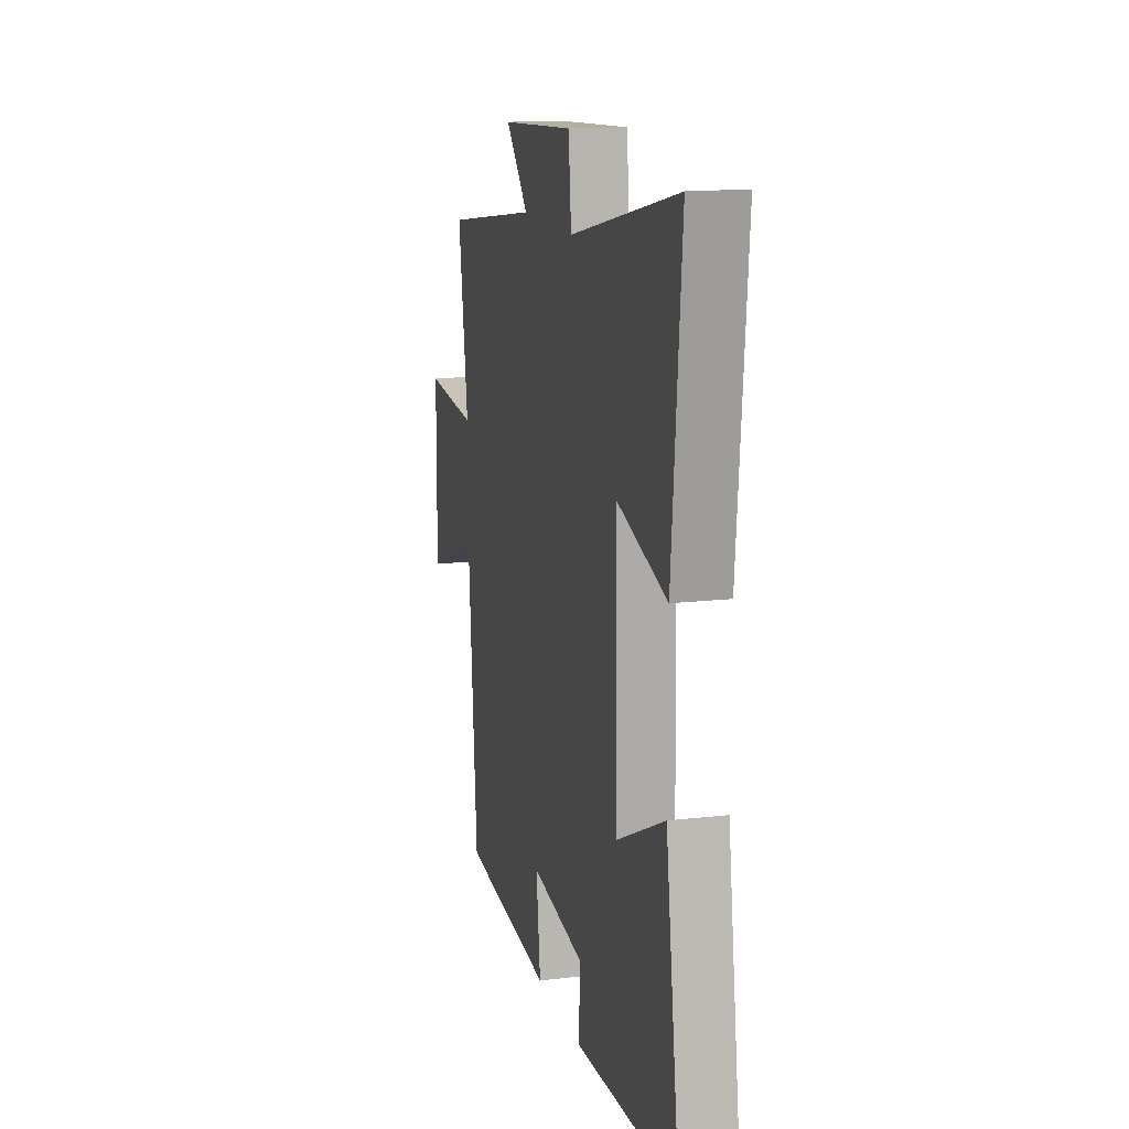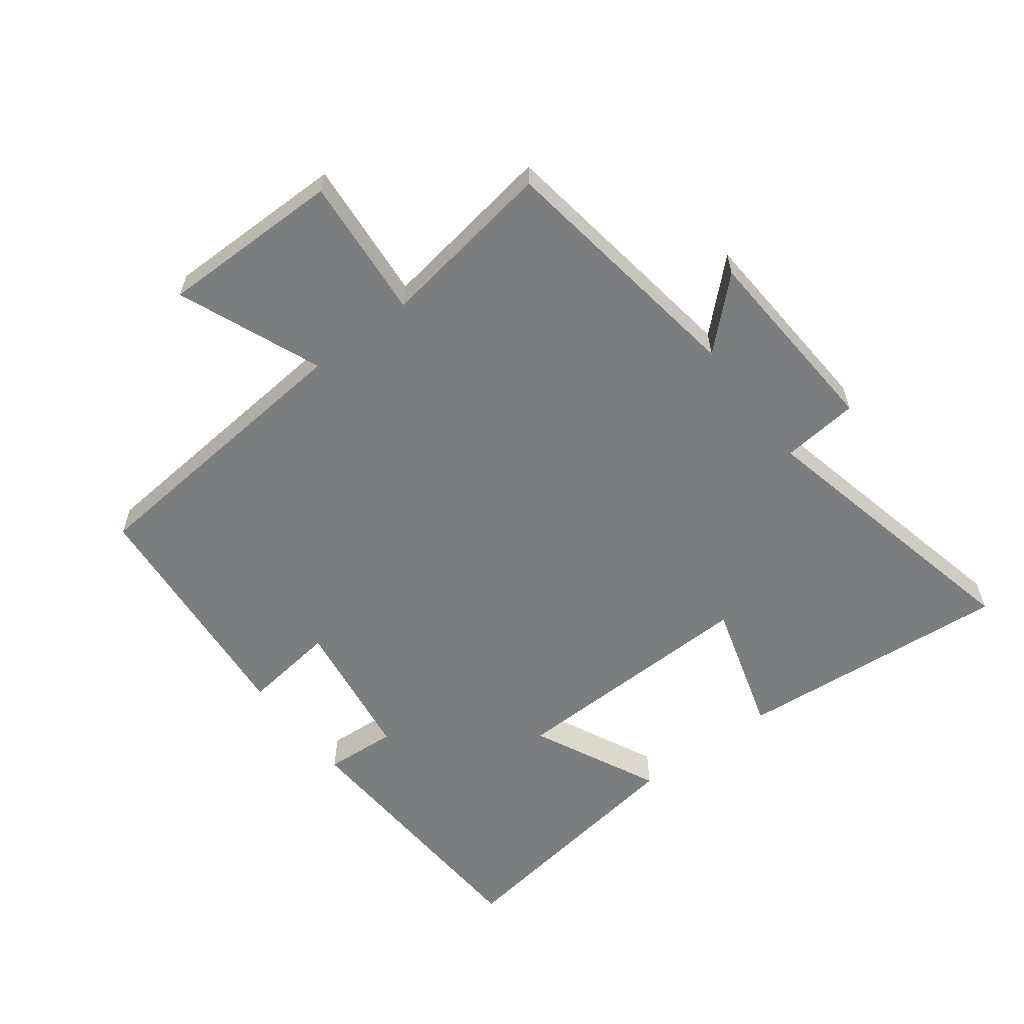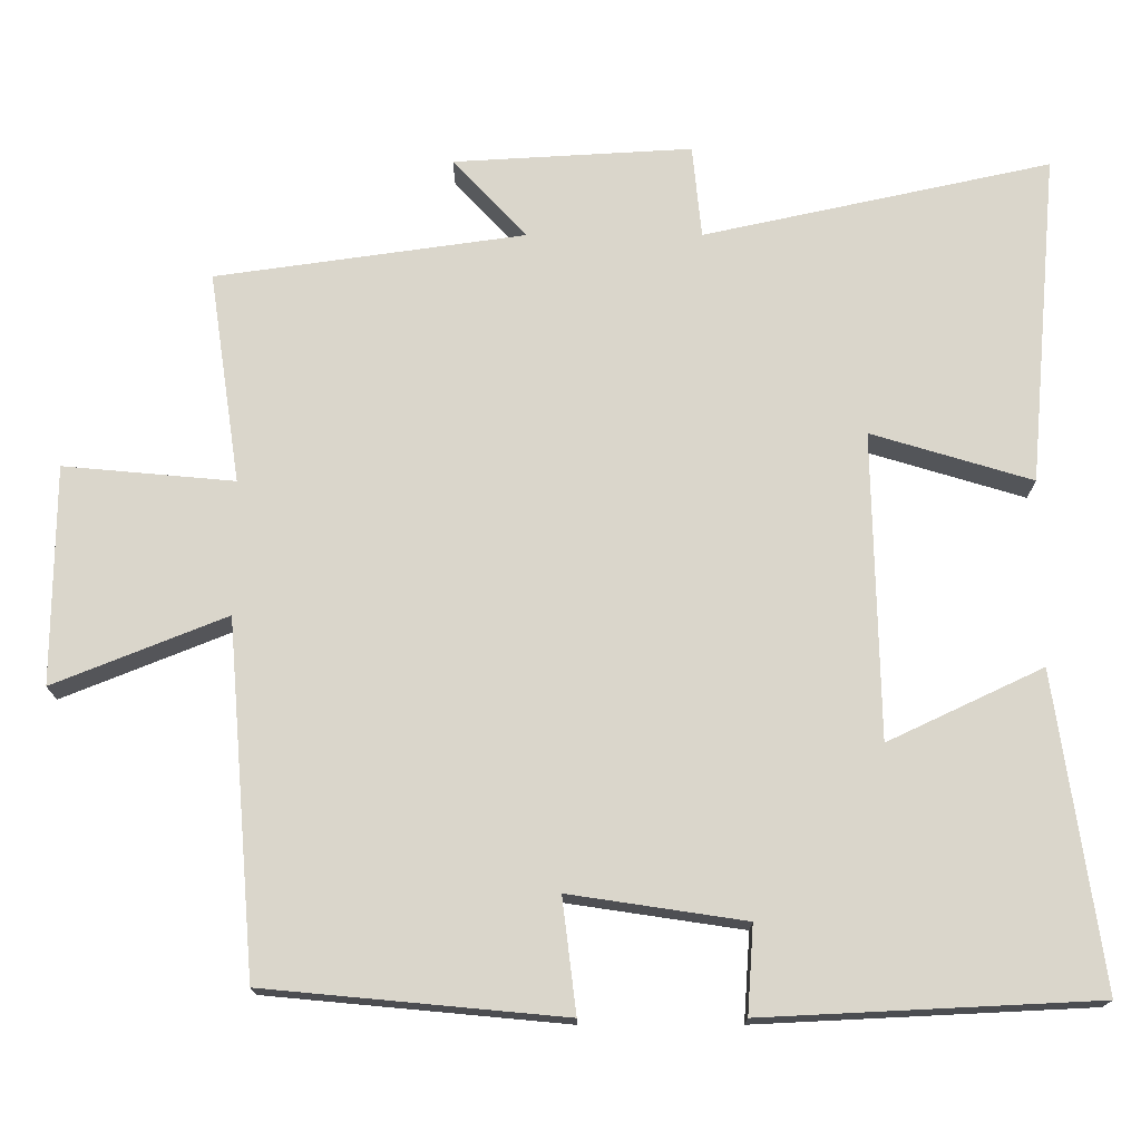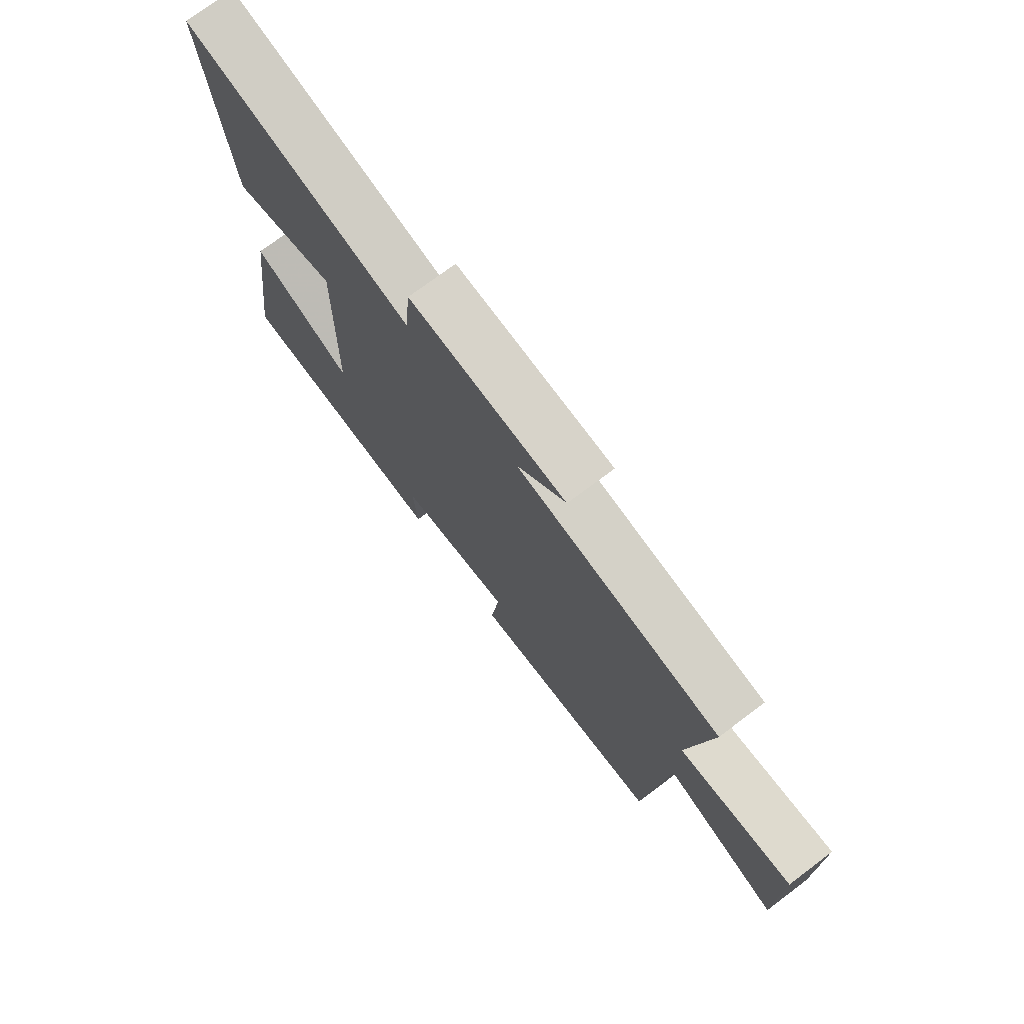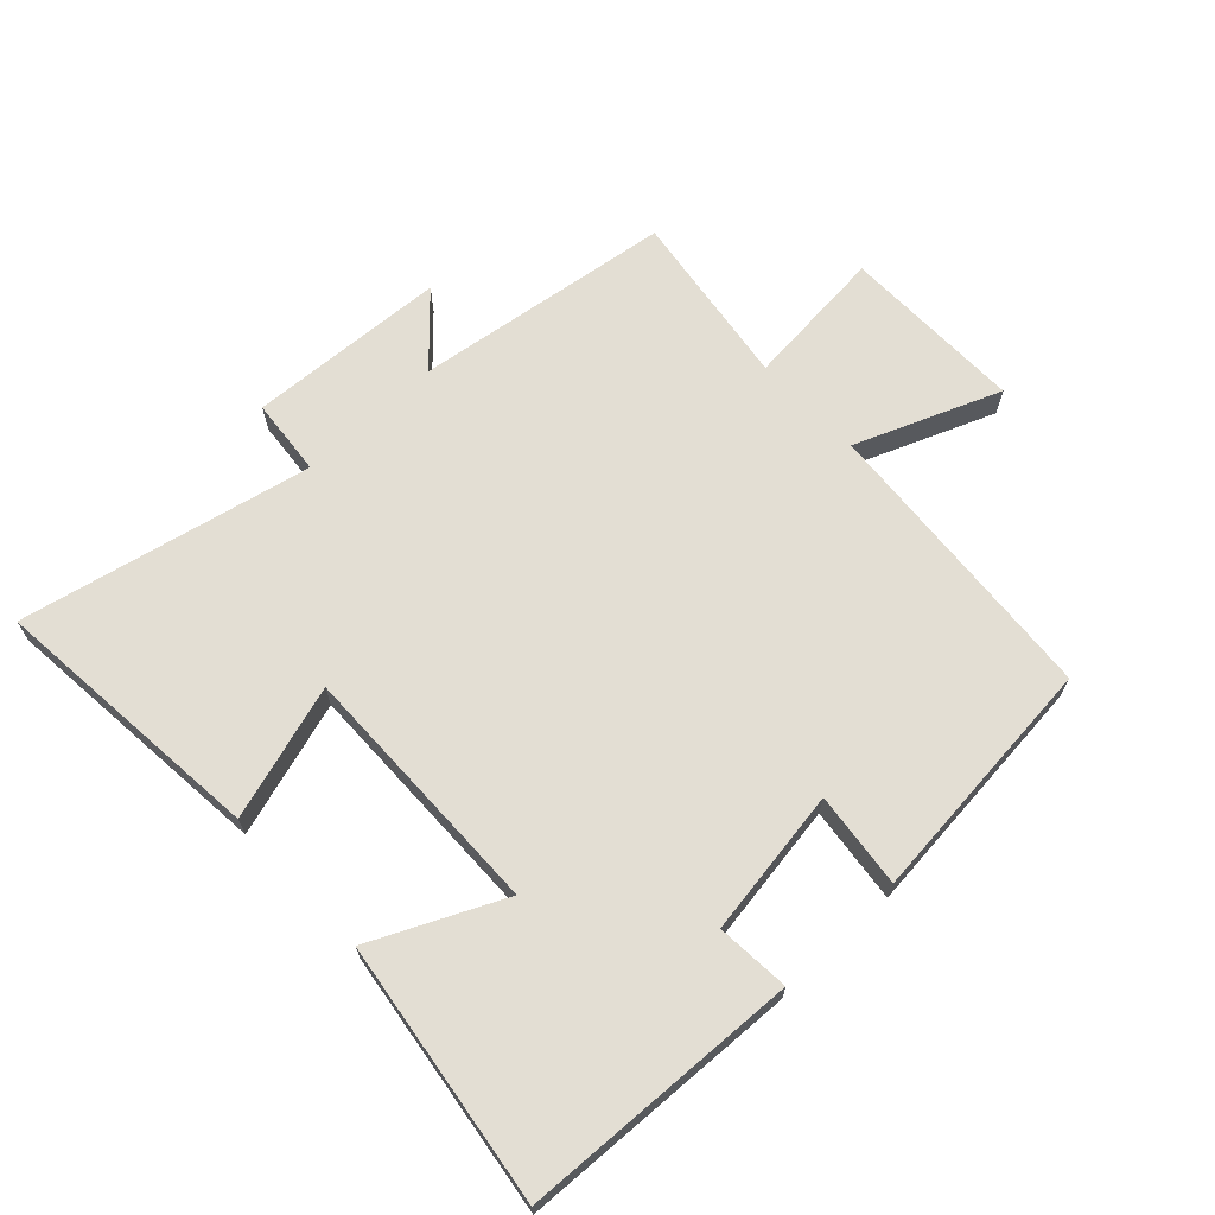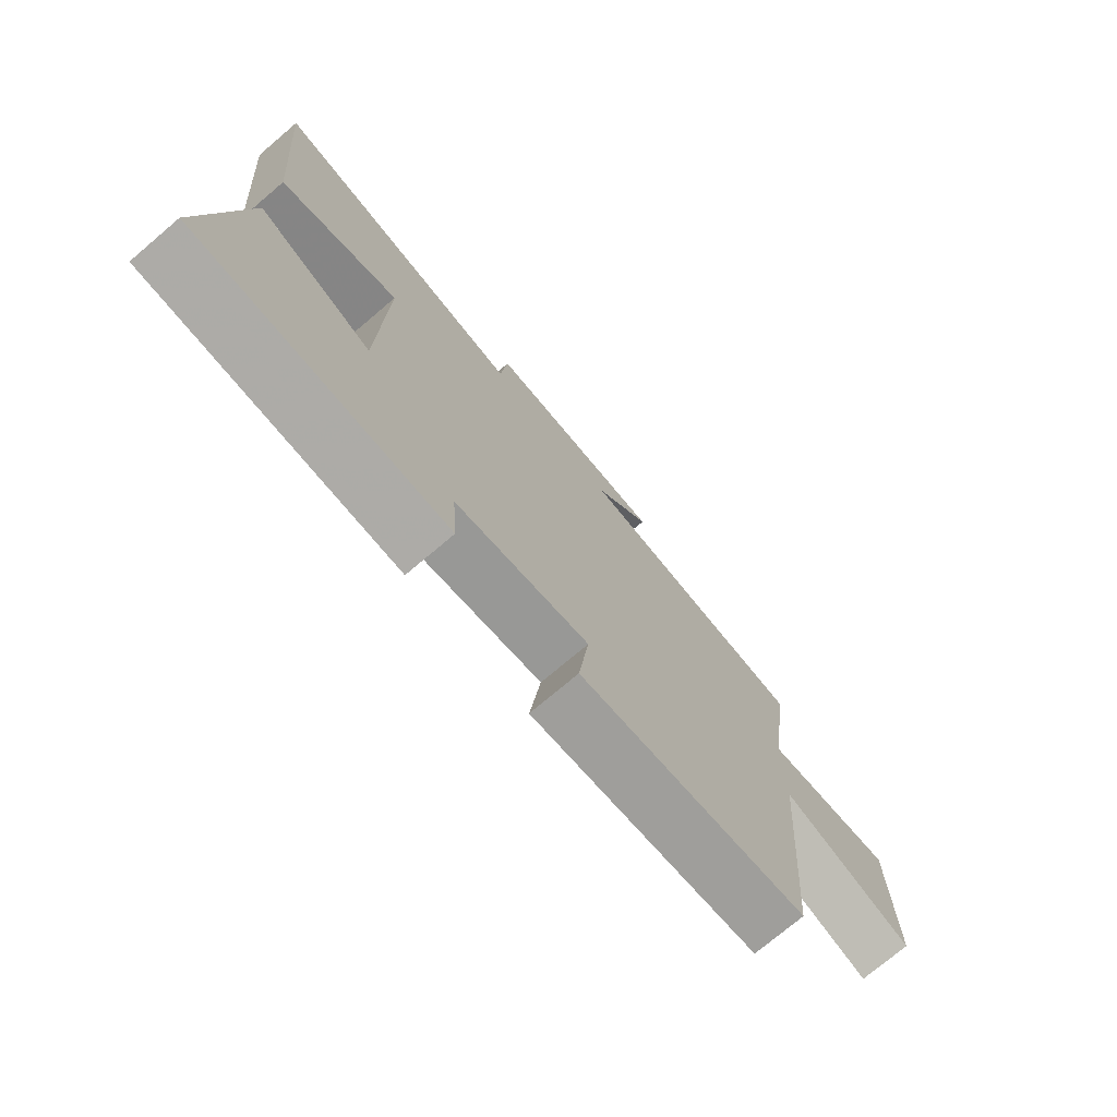
<metadata>
{"format":"obj","ext":"obj","renderer":"f3d","projection":"perspective","resolution":1024,"background":"white","views":[{"elev":14.5,"azim":75.8,"up":"+Z"},{"elev":-59.0,"azim":-52.6,"up":"+Y"},{"elev":-16.3,"azim":0.1,"up":"+Z"},{"elev":74.2,"azim":-126.9,"up":"+Z"},{"elev":67.2,"azim":136.6,"up":"+Y"},{"elev":-74.5,"azim":130.3,"up":"+Z"}]}
</metadata>
<code>
v 0.559 0.07 -0.479
v 0.127 0.07 -0.5
v 0.135 0.07 -0.386
v -0.093 0.07 -0.352
v -0.075 0.07 -0.5
v -0.462 0.07 -0.464
v -0.5 0.07 -0.007
v -0.724 0.07 -0.097
v -0.722 0.07 0.187
v -0.5 0.07 0.167
v -0.541 0.07 0.443
v -0.139 0.07 0.5
v -0.235 0.07 0.603
v 0.075 0.07 0.621
v 0.087 0.07 0.5
v 0.539 0.07 0.599
v 0.5 0.07 0.167
v 0.291 0.07 0.23
v 0.299 0.07 -0.168
v 0.5 0.07 -0.073
v 0.559 0 -0.479
v 0.127 0 -0.5
v 0.135 0 -0.386
v -0.093 0 -0.352
v -0.075 0 -0.5
v -0.462 0 -0.464
v -0.5 0 -0.007
v -0.724 0 -0.097
v -0.722 0 0.187
v -0.5 0 0.167
v -0.541 0 0.443
v -0.139 0 0.5
v -0.235 0 0.603
v 0.075 0 0.621
v 0.087 0 0.5
v 0.539 0 0.599
v 0.5 0 0.167
v 0.291 0 0.23
v 0.299 0 -0.168
v 0.5 0 -0.073
f 19 20 1 2
f 18 19 2 3
f 15 16 17 18
f 15 18 3 4
f 12 13 14 15
f 10 11 12 15
f 10 15 4
f 7 8 9 10
f 6 7 10
f 4 5 6 10
f 22 21 40 39
f 23 22 39 38
f 38 37 36 35
f 24 23 38 35
f 35 34 33 32
f 35 32 31 30
f 24 35 30
f 30 29 28 27
f 30 27 26
f 30 26 25 24
f 1 21 22 2
f 2 22 23 3
f 3 23 24 4
f 4 24 25 5
f 5 25 26 6
f 6 26 27 7
f 7 27 28 8
f 8 28 29 9
f 9 29 30 10
f 10 30 31 11
f 11 31 32 12
f 12 32 33 13
f 13 33 34 14
f 14 34 35 15
f 15 35 36 16
f 16 36 37 17
f 17 37 38 18
f 18 38 39 19
f 19 39 40 20
f 20 40 21 1

</code>
